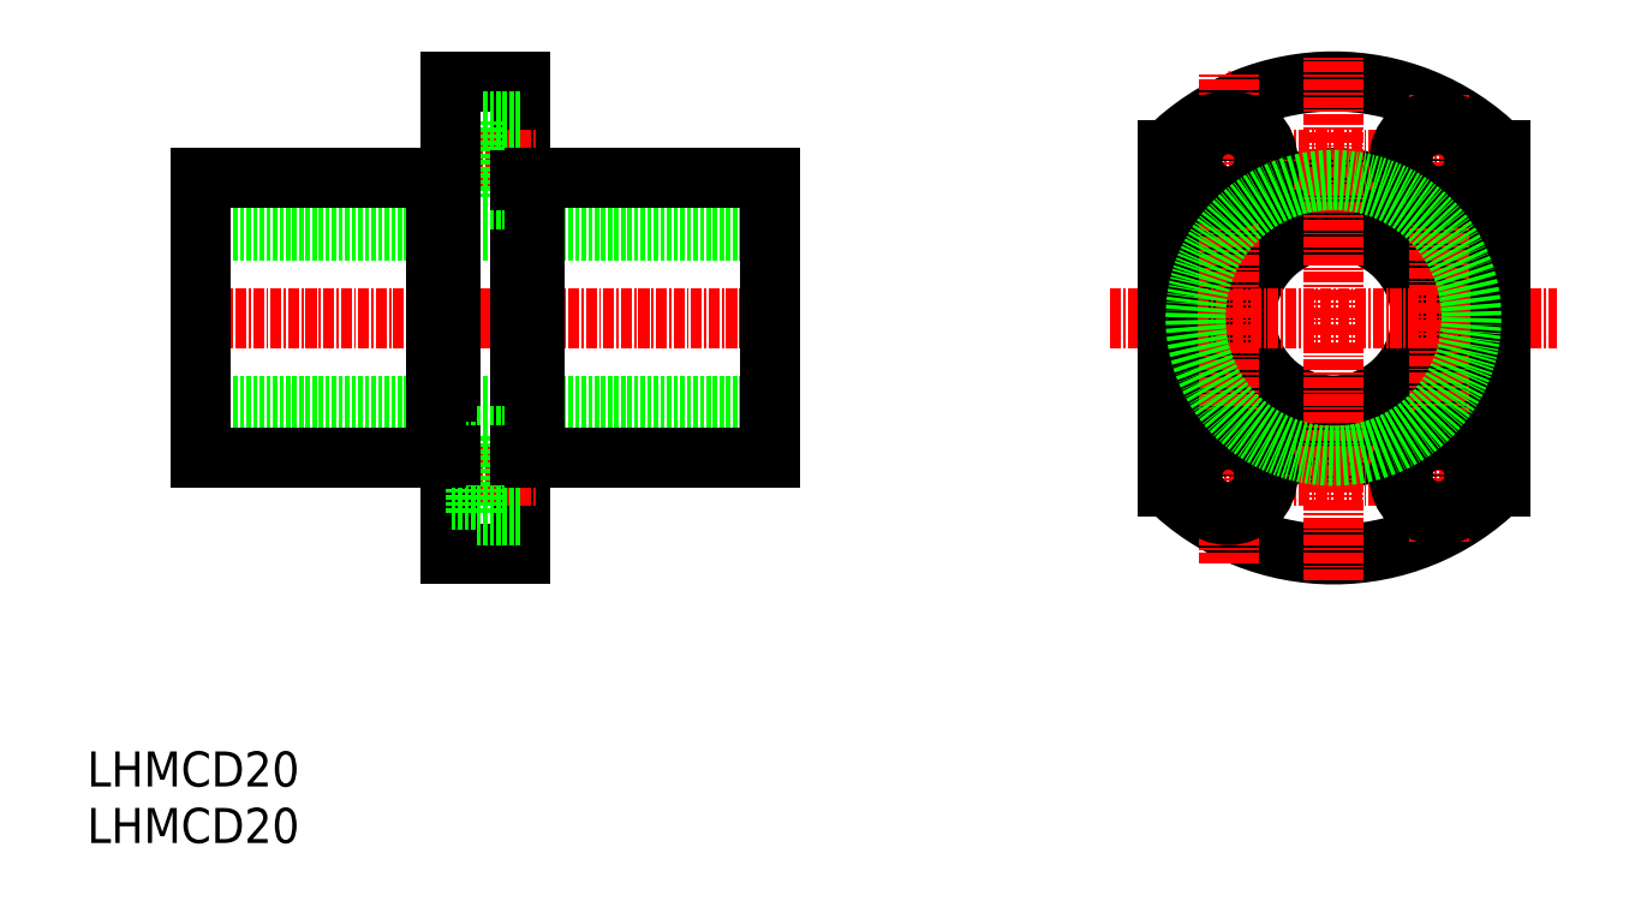
<metadata>
{"format":"dxf","ext":"dxf","renderer":"ezdxf+matplotlib","layout":"modelspace","background":"white","min_lineweight":24,"dpi":150}
</metadata>
<code>
0
SECTION
2
ENTITIES
0
TEXT
8
0
10
320.9
20
150.3
30
0
40
4
1
LHMCD20
0
TEXT
8
0
10
320.9
20
156.8
30
0
40
4
1
LHMCD20
0
LINE
8
CENTER
10
331.9
20
210.3
30
0
11
400.9
21
210.3
31
0
0
LINE
8
0
10
333.9
20
220.3
30
0
11
398.9
21
220.3
31
0
0
LINE
8
0
10
333.9
20
200.3
30
0
11
398.9
21
200.3
31
0
0
LINE
8
0
10
333.9
20
226.3
30
0
11
360.8
21
226.3
31
0
0
LINE
8
0
10
333.9
20
194.3
30
0
11
360.8
21
194.3
31
0
0
LINE
8
0
10
398.9
20
226.3
30
0
11
398.9
21
194.3
31
0
0
LINE
8
0
10
362.4
20
237.3
30
0
11
370.4
21
237.3
31
0
0
LINE
8
0
10
362.4
20
183.3
30
0
11
370.4
21
183.3
31
0
0
LINE
8
0
10
370.4
20
237.3
30
0
11
370.4
21
183.3
31
0
0
LINE
8
CENTER
10
360.4
20
228.3
30
0
11
372.4
21
228.3
31
0
0
LINE
8
CENTER
10
360.4
20
192.3
30
0
11
372.4
21
192.3
31
0
0
LINE
8
0
10
365.3
20
231
30
0
11
362.4
21
231
31
0
0
LINE
8
0
10
365.3
20
225.5
30
0
11
362.4
21
225.5
31
0
0
LINE
8
0
10
370.4
20
232.8
30
0
11
365.3
21
232.8
31
0
0
LINE
8
0
10
370.4
20
223.8
30
0
11
365.3
21
223.8
31
0
0
LINE
8
0
10
365.3
20
232.8
30
0
11
365.3
21
223.8
31
0
0
LINE
8
0
10
362.4
20
237.3
30
0
11
362.4
21
183.3
31
0
0
LINE
8
0
10
333.9
20
226.3
30
0
11
333.9
21
194.3
31
0
0
LINE
8
0
10
372
20
226.3
30
0
11
398.9
21
226.3
31
0
0
LINE
8
0
10
372
20
194.3
30
0
11
398.9
21
194.3
31
0
0
LINE
8
0
10
365.3
20
195
30
0
11
362.4
21
195
31
0
0
LINE
8
0
10
365.3
20
189.5
30
0
11
362.4
21
189.5
31
0
0
LINE
8
0
10
370.4
20
196.8
30
0
11
365.3
21
196.8
31
0
0
LINE
8
0
10
370.4
20
187.8
30
0
11
365.3
21
187.8
31
0
0
LINE
8
0
10
365.3
20
196.8
30
0
11
365.3
21
187.8
31
0
0
LINE
8
0
10
372
20
226.3
30
0
11
372
21
194.3
31
0
0
LINE
8
0
10
360.8
20
226.3
30
0
11
360.8
21
194.3
31
0
0
LINE
8
0
10
370.4
20
226
30
0
11
372
21
226
31
0
0
LINE
8
0
10
360.8
20
226
30
0
11
362.4
21
226
31
0
0
LINE
8
0
10
370.4
20
194.5
30
0
11
372
21
194.5
31
0
0
LINE
8
0
10
360.8
20
194.5
30
0
11
362.4
21
194.5
31
0
0
CIRCLE
8
0
10
463.2
20
210.3
30
0
40
10
0
CIRCLE
8
0
10
463.2
20
210.3
30
0
40
16
0
ARC
8
0
10
463.2
20
210.3
30
0
40
27
50
225.3
51
314.7
0
ARC
8
0
10
463.2
20
210.3
30
0
40
27
50
45.28
51
134.7
0
LINE
8
CENTER
10
437.7
20
210.3
30
0
11
488.7
21
210.3
31
0
0
LINE
8
CENTER
10
441.2
20
228.3
30
0
11
482.7
21
228.3
31
0
0
LINE
8
CENTER
10
441.2
20
192.3
30
0
11
482.7
21
192.3
31
0
0
LINE
8
0
10
444.2
20
191.1
30
0
11
444.2
21
229.5
31
0
0
LINE
8
CENTER
10
463.2
20
180.3
30
0
11
463.2
21
240.3
31
0
0
LINE
8
CENTER
10
451.2
20
182.3
30
0
11
451.2
21
238.3
31
0
0
CIRCLE
8
0
10
451.2
20
192.3
30
0
40
2.75
0
CIRCLE
8
0
10
451.2
20
192.3
30
0
40
4.5
0
CIRCLE
8
0
10
451.2
20
228.3
30
0
40
2.75
0
CIRCLE
8
0
10
451.2
20
228.3
30
0
40
4.5
0
LINE
8
0
10
482.2
20
191.1
30
0
11
482.2
21
229.5
31
0
0
LINE
8
CENTER
10
475.2
20
184.8
30
0
11
475.2
21
235.8
31
0
0
CIRCLE
8
0
10
475.2
20
192.3
30
0
40
4.5
0
CIRCLE
8
0
10
475.2
20
192.3
30
0
40
2.75
0
CIRCLE
8
0
10
475.2
20
228.3
30
0
40
4.5
0
CIRCLE
8
0
10
475.2
20
228.3
30
0
40
2.75
0
CIRCLE
8
0
10
463.2
20
210.3
30
0
40
15.75
0
ENDSEC
0
EOF

</code>
